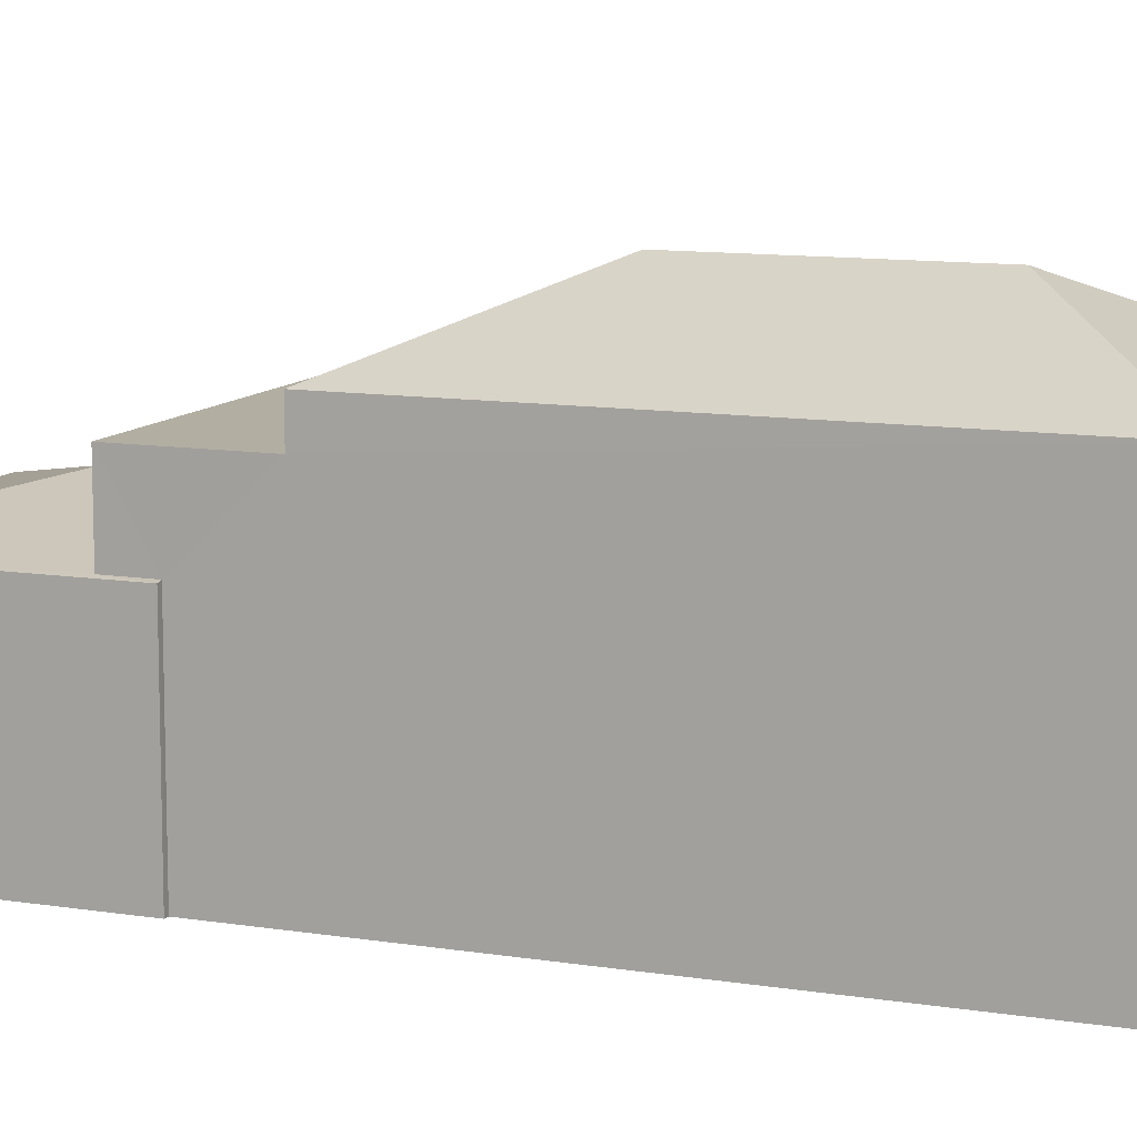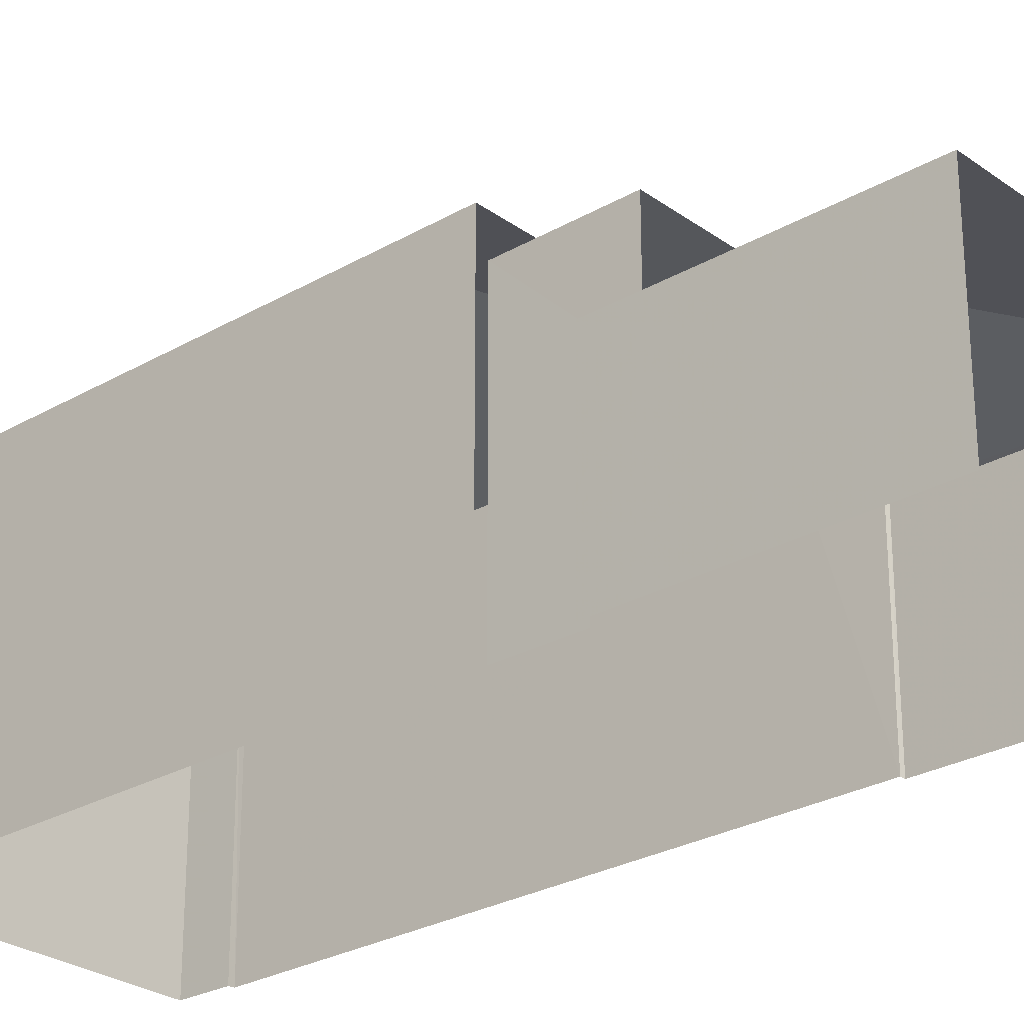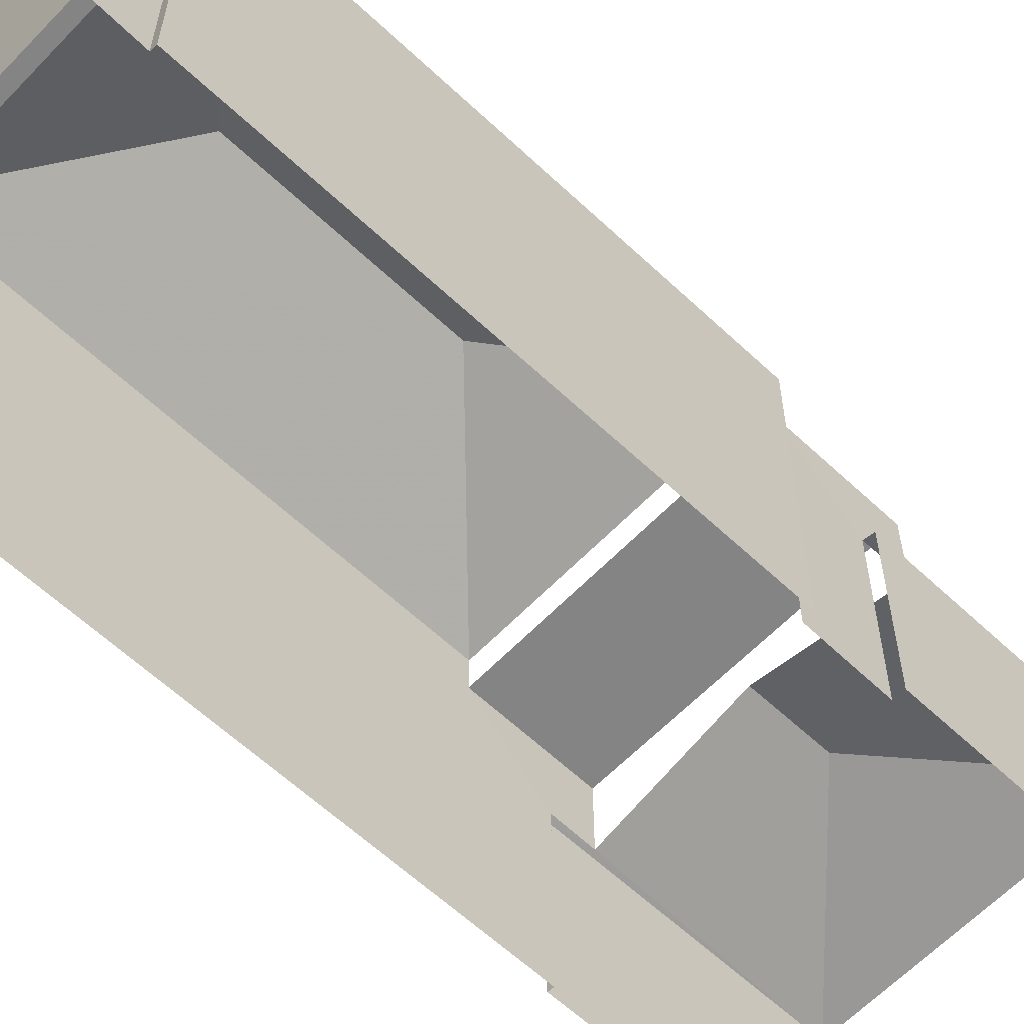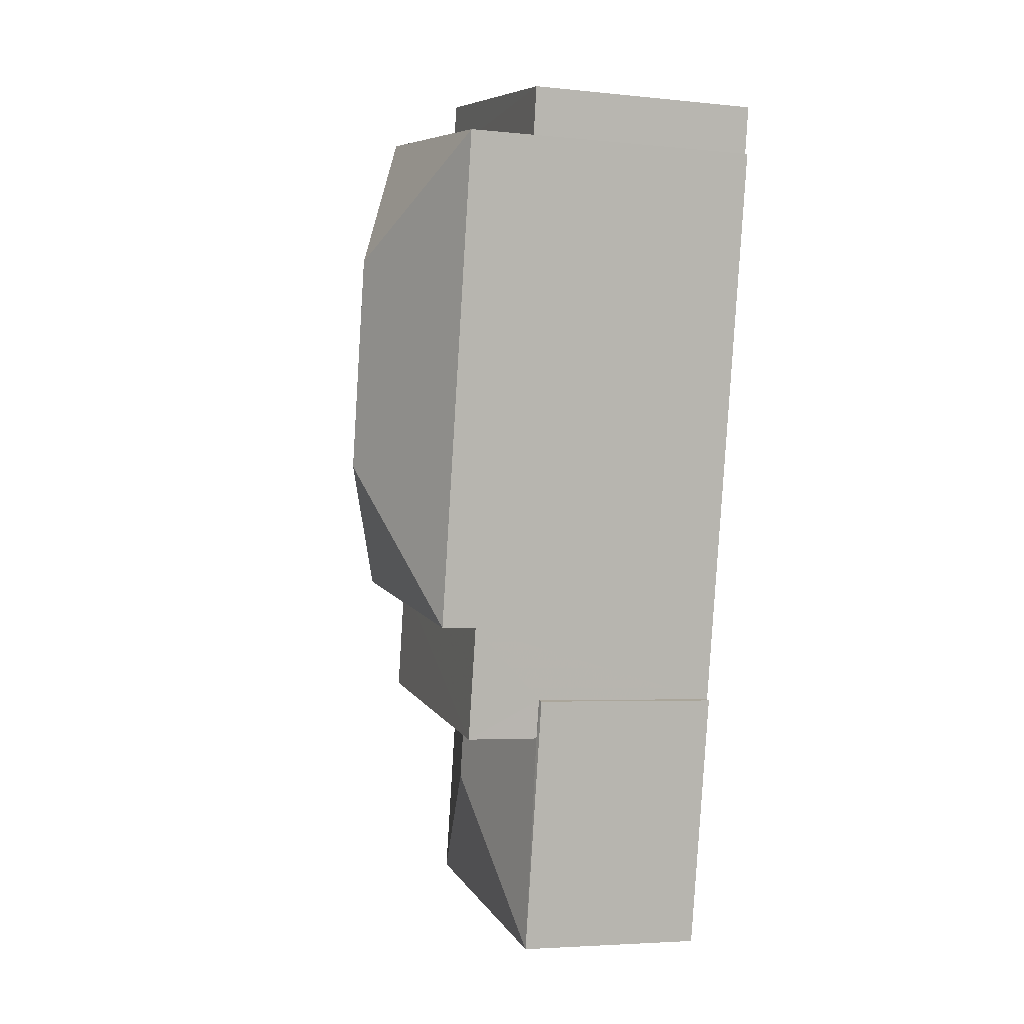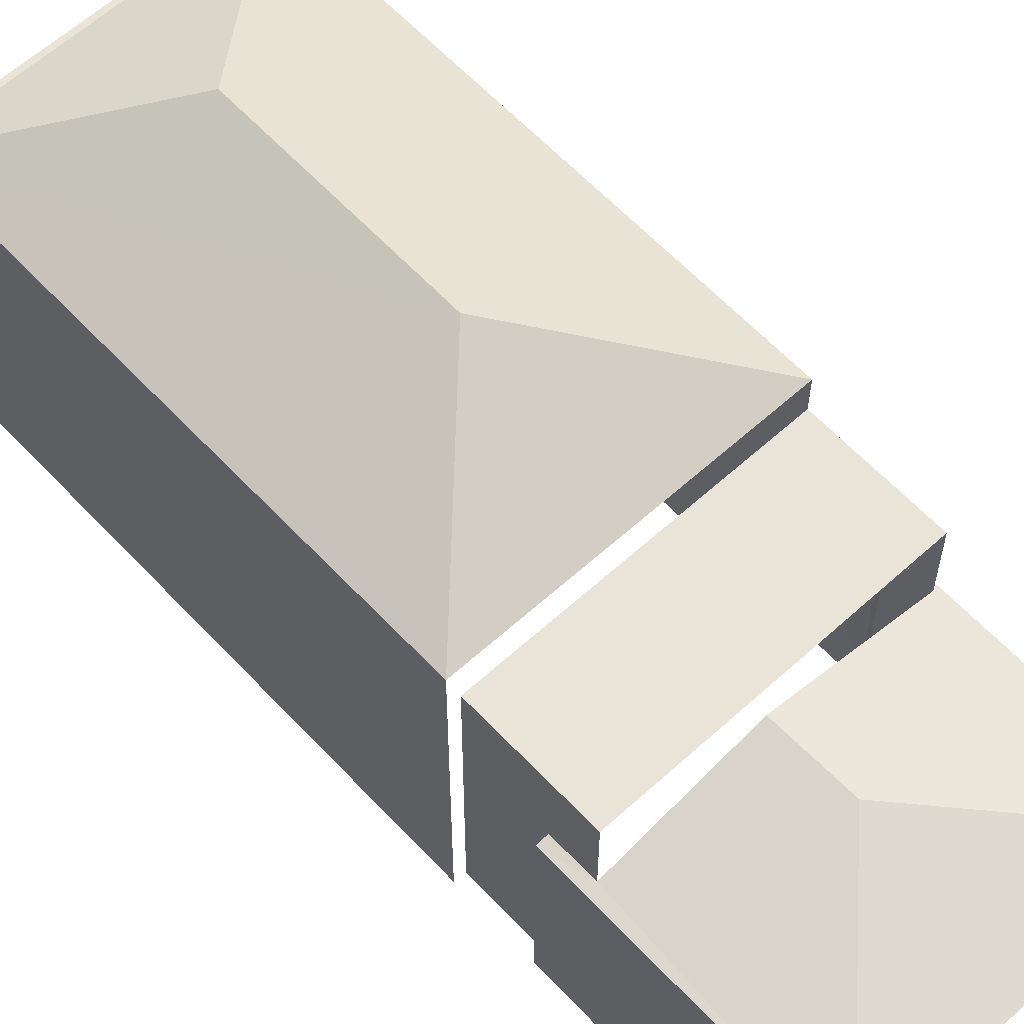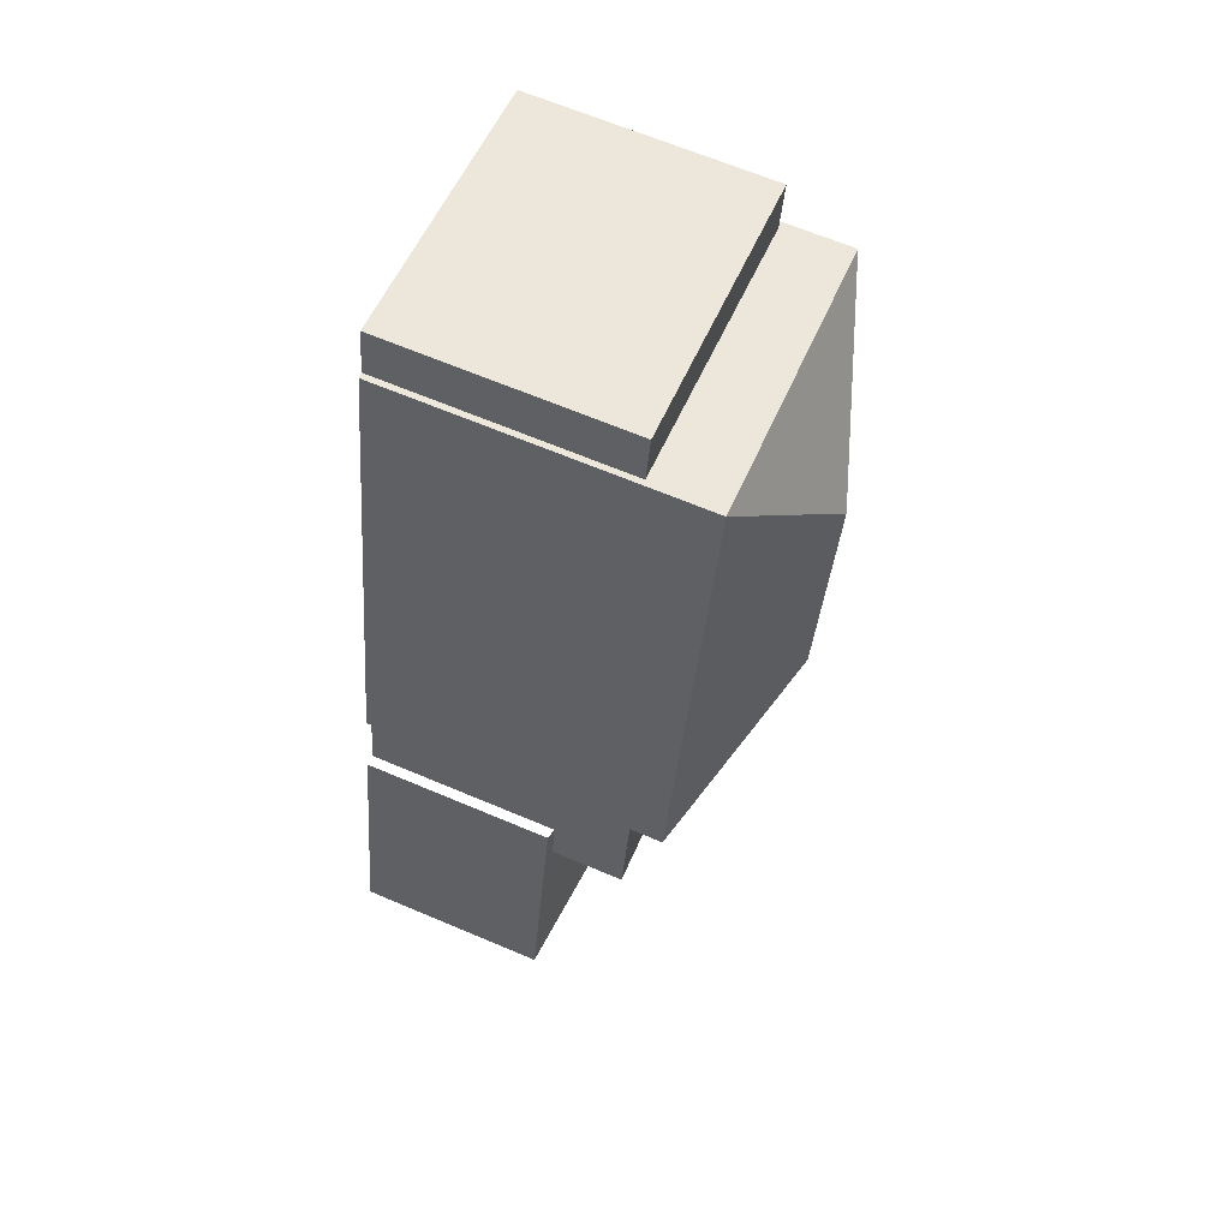
<metadata>
{"format":"obj","ext":"obj","renderer":"f3d","projection":"perspective","resolution":1024,"background":"white","views":[{"elev":10.7,"azim":100.6,"up":"+Z"},{"elev":-27.0,"azim":-59.4,"up":"+Z"},{"elev":-61.3,"azim":-145.0,"up":"+Z"},{"elev":-4.6,"azim":71.7,"up":"+Y"},{"elev":61.1,"azim":-54.1,"up":"+Z"},{"elev":66.2,"azim":-67.0,"up":"+Y"}]}
</metadata>
<code>
v -2.21e+05 -1.253e+05 25.74
v -2.21e+05 -1.253e+05 25.74
v -2.21e+05 -1.253e+05 25.74
v -2.21e+05 -1.253e+05 25.74
v -2.21e+05 -1.253e+05 25.74
v -2.21e+05 -1.253e+05 25.74
v -2.21e+05 -1.253e+05 25.74
v -2.21e+05 -1.253e+05 25.74
v -2.21e+05 -1.253e+05 25.74
v -2.21e+05 -1.253e+05 25.74
v -2.21e+05 -1.253e+05 25.74
v -2.21e+05 -1.253e+05 25.74
v -2.21e+05 -1.253e+05 25.74
v -2.21e+05 -1.253e+05 25.74
v -2.21e+05 -1.253e+05 30.81
v -2.21e+05 -1.253e+05 30.07
v -2.21e+05 -1.253e+05 30.01
v -2.21e+05 -1.253e+05 30.01
v -2.21e+05 -1.253e+05 30.81
v -2.21e+05 -1.253e+05 30.07
v -2.21e+05 -1.253e+05 33.98
v -2.21e+05 -1.253e+05 32.5
v -2.21e+05 -1.253e+05 32.5
v -2.21e+05 -1.253e+05 30.99
v -2.21e+05 -1.253e+05 30.99
v -2.21e+05 -1.253e+05 30.99
v -2.21e+05 -1.253e+05 30.99
v -2.21e+05 -1.253e+05 33.98
v -2.21e+05 -1.253e+05 32.5
v -2.21e+05 -1.253e+05 32.5
v -2.21e+05 -1.253e+05 31.7
v -2.21e+05 -1.253e+05 31.7
v -2.21e+05 -1.253e+05 31.7
v -2.21e+05 -1.253e+05 31.7
v -2.21e+05 -1.253e+05 30.04
v -2.21e+05 -1.253e+05 30.01
v -2.21e+05 -1.253e+05 30.01
v -2.21e+05 -1.253e+05 30.04
f 1 2 3
f 4 5 6
f 7 4 6
f 3 8 9
f 10 1 3
f 7 11 12
f 11 6 10
f 13 3 9
f 11 13 14
f 7 6 11
f 10 3 13
f 11 10 13
f 1 31 29
f 29 31 30
f 1 10 31
f 30 31 34
f 19 33 32
f 32 16 19
f 35 33 19
f 18 20 6
f 5 18 6
f 17 4 7
f 36 17 7
f 15 16 17
f 17 16 18
f 15 19 16
f 18 16 20
f 21 22 23
f 24 25 26
f 24 27 25
f 28 29 30
f 31 32 33
f 34 31 33
f 28 22 21
f 28 30 22
f 23 29 28
f 21 23 28
f 19 15 35
f 15 36 35
f 35 37 38
f 35 36 37
f 15 17 36
f 17 5 4
f 17 18 5
f 3 26 8
f 3 24 26
f 22 34 14
f 14 34 11
f 22 30 34
f 35 38 33
f 11 34 38
f 38 34 33
f 29 2 1
f 29 23 2
f 36 7 12
f 37 36 12
f 11 37 12
f 11 38 37
f 27 9 25
f 27 13 9
f 3 2 24
f 2 23 24
f 13 27 14
f 27 23 22
f 24 23 27
f 14 27 22
f 26 9 8
f 26 25 9
f 10 20 31
f 31 20 32
f 10 6 20
f 32 20 16

</code>
